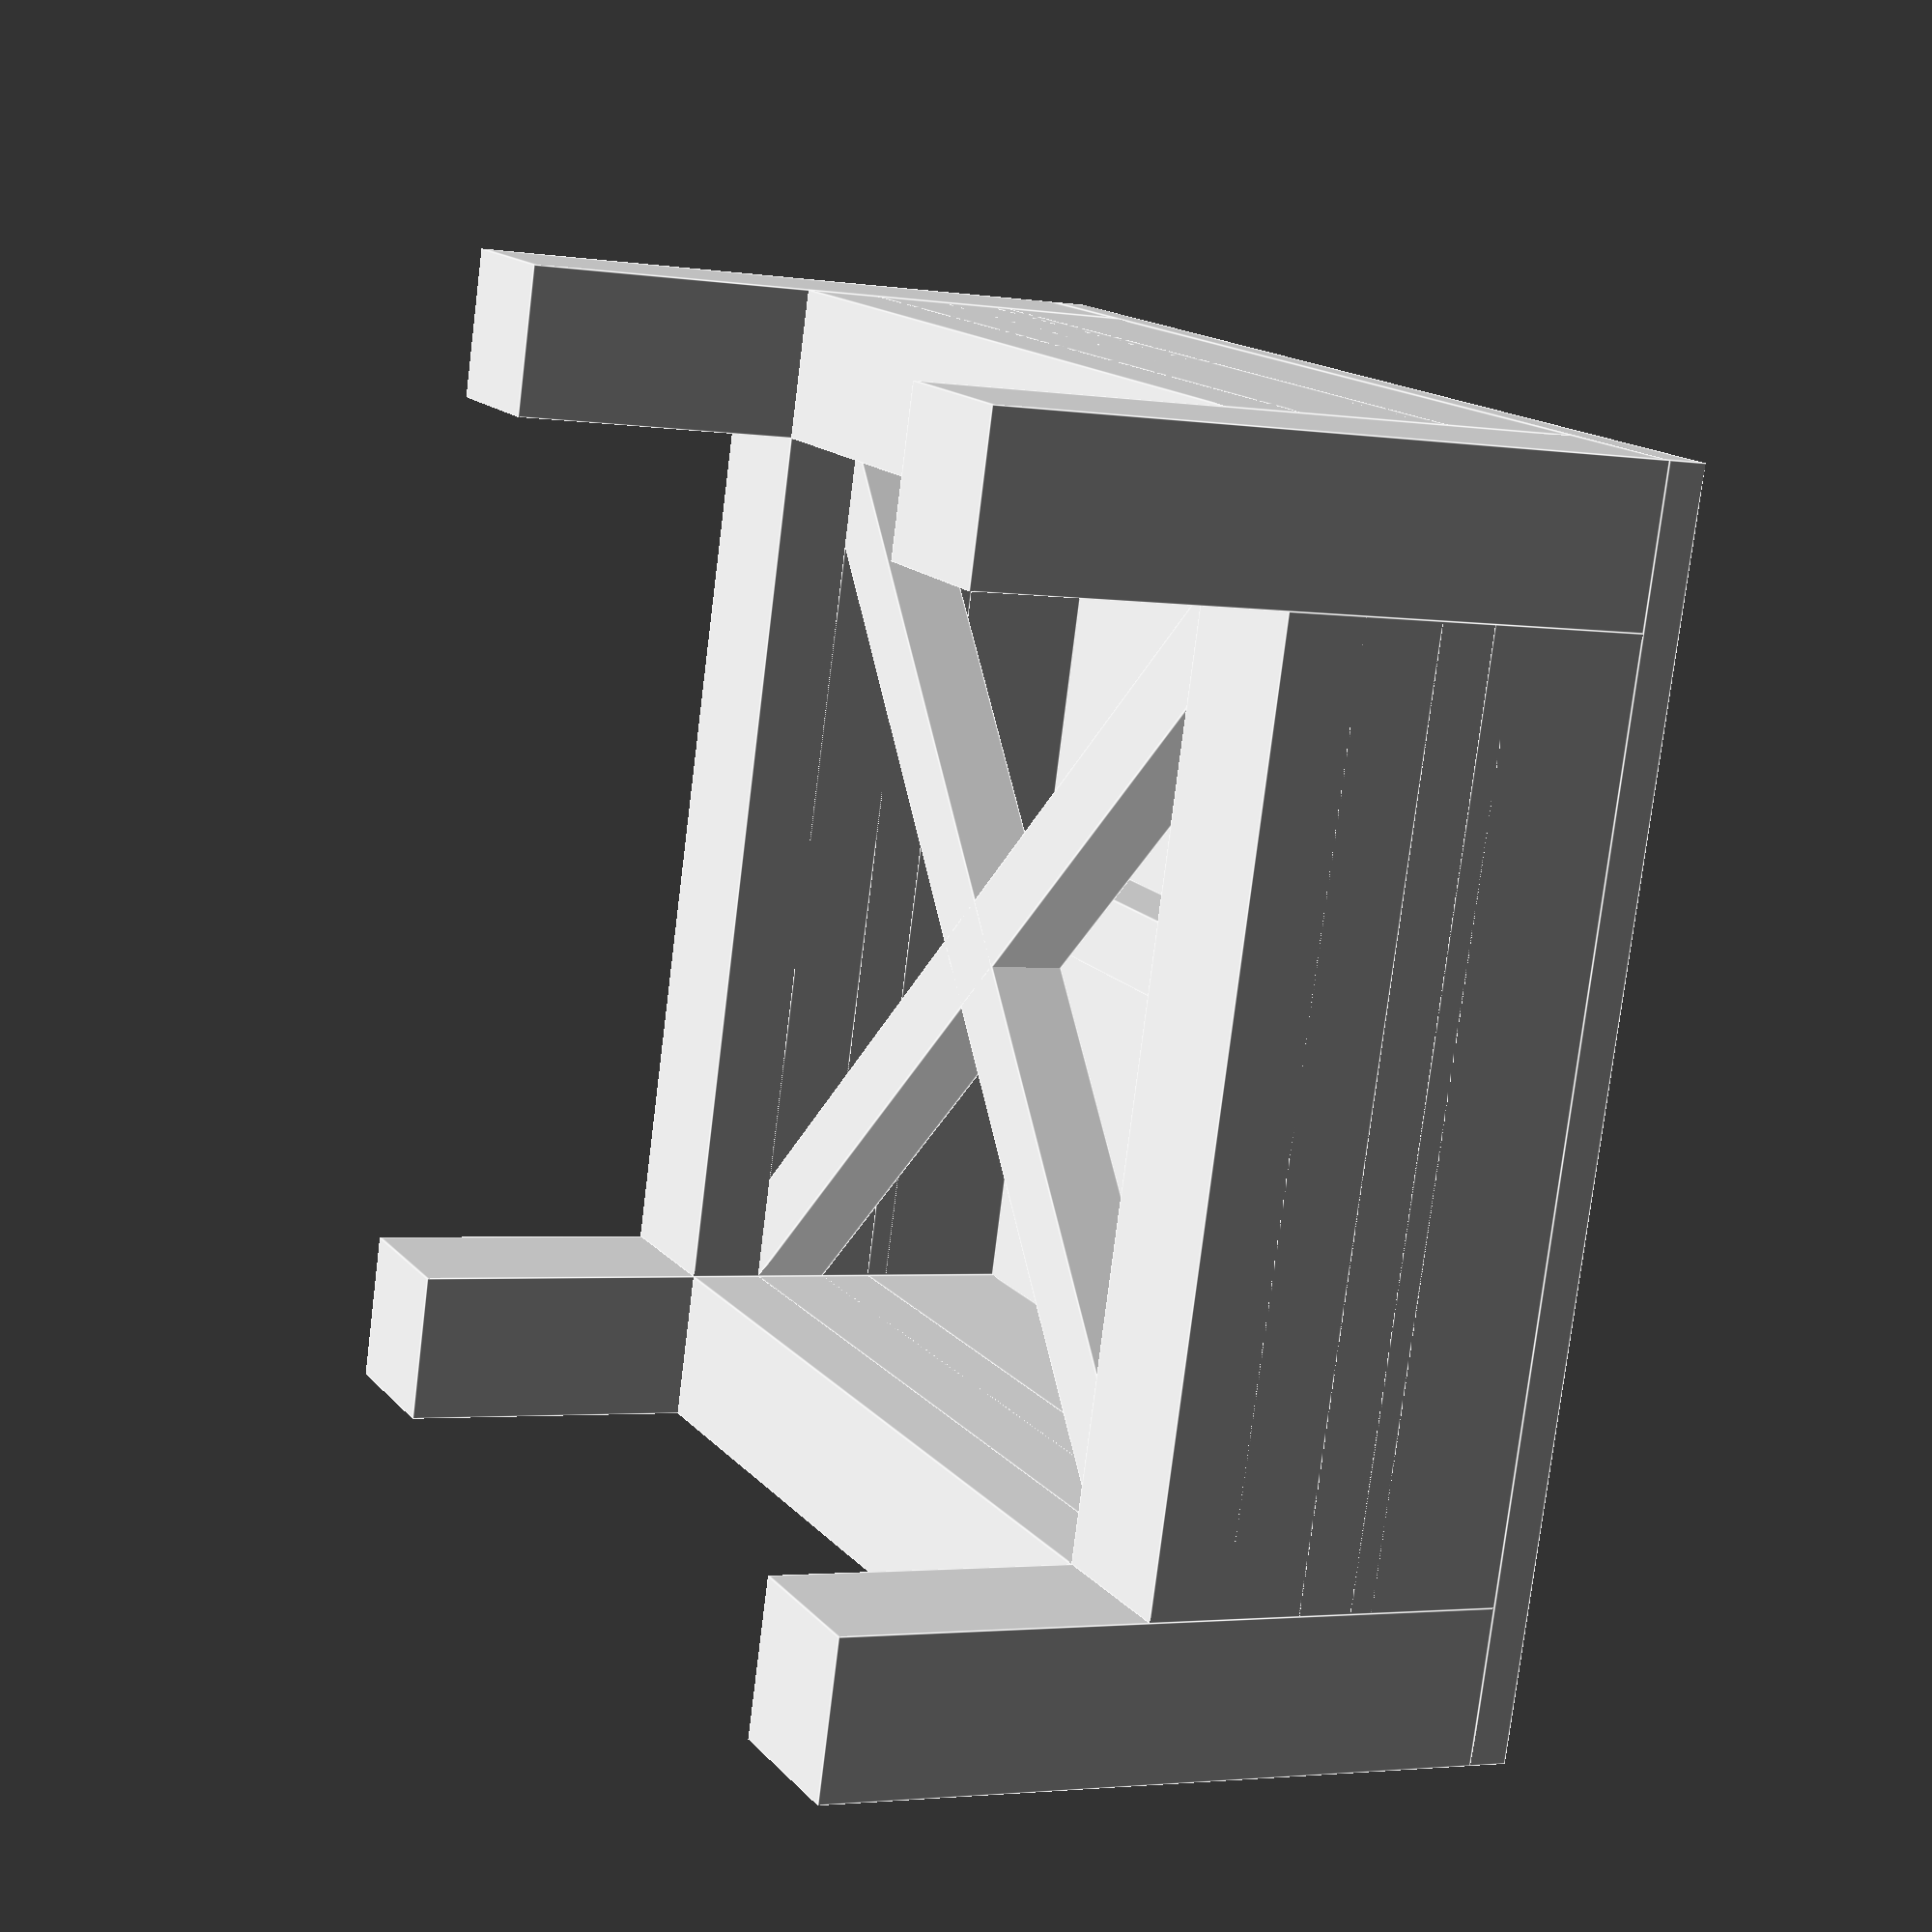
<openscad>
// OpenSCAD Table for Sovol SV08 Max 3D Printer
// Table dimensions: 802mm x 802mm x 463mm (desk height)
// Designed with 2-inch clearance on all sides
// Features 4x4 inch corner posts and cross rails

// Convert inches to mm
inch = 25.4;

// Table dimensions
table_width = 802;  // mm
table_depth = 802;  // mm
table_height = 463; // mm (desk height - printer bed at ~30" from floor)

// Post and rail dimensions
post_size = 4 * inch;  // 4x4 inch posts (101.6mm)
rail_size = 4 * inch;  // 4x4 inch rails (101.6mm)

// Table top thickness
top_thickness = 25; // mm

module corner_post() {
    cube([post_size, post_size, table_height - top_thickness]);
}

module cross_rail_x() {
    cube([table_width - 2 * post_size, rail_size, rail_size]);
}

module cross_rail_y() {
    cube([rail_size, table_depth - 2 * post_size, rail_size]);
}

module table_top() {
    cube([table_width, table_depth, top_thickness]);
}

module sv08_max_table() {
    // Table top
    translate([0, 0, table_height - top_thickness])
        table_top();

    // Corner posts
    // Front left
    translate([0, 0, 0])
        corner_post();

    // Front right
    translate([table_width - post_size, 0, 0])
        corner_post();

    // Back left
    translate([0, table_depth - post_size, 0])
        corner_post();

    // Back right
    translate([table_width - post_size, table_depth - post_size, 0])
        corner_post();

    // Cross rails - bottom level (200mm from ground)
    rail_height = 200;

    // Front and back rails (X direction)
    translate([post_size, 0, rail_height])
        cross_rail_x();
    translate([post_size, table_depth - rail_size, rail_height])
        cross_rail_x();

    // Left and right rails (Y direction)
    translate([0, post_size, rail_height])
        cross_rail_y();
    translate([table_width - rail_size, post_size, rail_height])
        cross_rail_y();

    // Mid-level cross rails for additional support
    mid_rail_height = 250;

    // Front and back mid rails
    translate([post_size, 0, mid_rail_height])
        cross_rail_x();
    translate([post_size, table_depth - rail_size, mid_rail_height])
        cross_rail_x();

    // Left and right mid rails
    translate([0, post_size, mid_rail_height])
        cross_rail_y();
    translate([table_width - rail_size, post_size, mid_rail_height])
        cross_rail_y();

    // Top support rails (just below table top)
    top_rail_height = table_height - top_thickness - rail_size;

    // Front and back top rails
    translate([post_size, 0, top_rail_height])
        cross_rail_x();
    translate([post_size, table_depth - rail_size, top_rail_height])
        cross_rail_x();

    // Left and right top rails
    translate([0, post_size, top_rail_height])
        cross_rail_y();
    translate([table_width - rail_size, post_size, top_rail_height])
        cross_rail_y();

    // Diagonal cross members for additional stability at mid-level
    // These provide X-bracing between corner posts
    inner_width = table_width - 2 * post_size;
    inner_depth = table_depth - 2 * post_size;
    diagonal_length = sqrt(pow(inner_width, 2) + pow(inner_depth, 2));
    diagonal_angle = atan2(inner_depth, inner_width);

    // Diagonal brace 1: front-left to back-right
    translate([post_size, post_size, mid_rail_height])
        rotate([0, 0, diagonal_angle])
        cube([diagonal_length, rail_size/2, rail_size/2]);

    // Diagonal brace 2: front-right to back-left
    translate([table_width - post_size, post_size, mid_rail_height])
        rotate([0, 0, 180 - diagonal_angle])
        cube([diagonal_length, rail_size/2, rail_size/2]);

    // Center support beam running lengthwise to support table top
    center_beam_height = top_rail_height + rail_size/2;
    translate([post_size, table_depth/2 - rail_size/4, center_beam_height])
        cube([inner_width, rail_size/2, rail_size/2]);

    // Center support beam running widthwise to support table top
    translate([table_width/2 - rail_size/4, post_size, center_beam_height])
        cube([rail_size/2, inner_depth, rail_size/2]);
}

// Display information
echo("=== SV08 Max Table Specifications ===");
echo(str("Table dimensions: ", table_width, "mm x ", table_depth, "mm x ", table_height, "mm"));
echo(str("Post size: ", post_size, "mm x ", post_size, "mm (", post_size/inch, "\" x ", post_size/inch, "\")"));
echo(str("Rail size: ", rail_size, "mm x ", rail_size, "mm (", rail_size/inch, "\" x ", rail_size/inch, "\")"));
echo(str("Estimated SV08 Max footprint: 700mm x 700mm x 800mm"));
echo(str("Clearance provided: 51mm (2\") on all sides"));

// Render the table
sv08_max_table();
</openscad>
<views>
elev=2.8 azim=164.0 roll=243.5 proj=p view=edges
</views>
